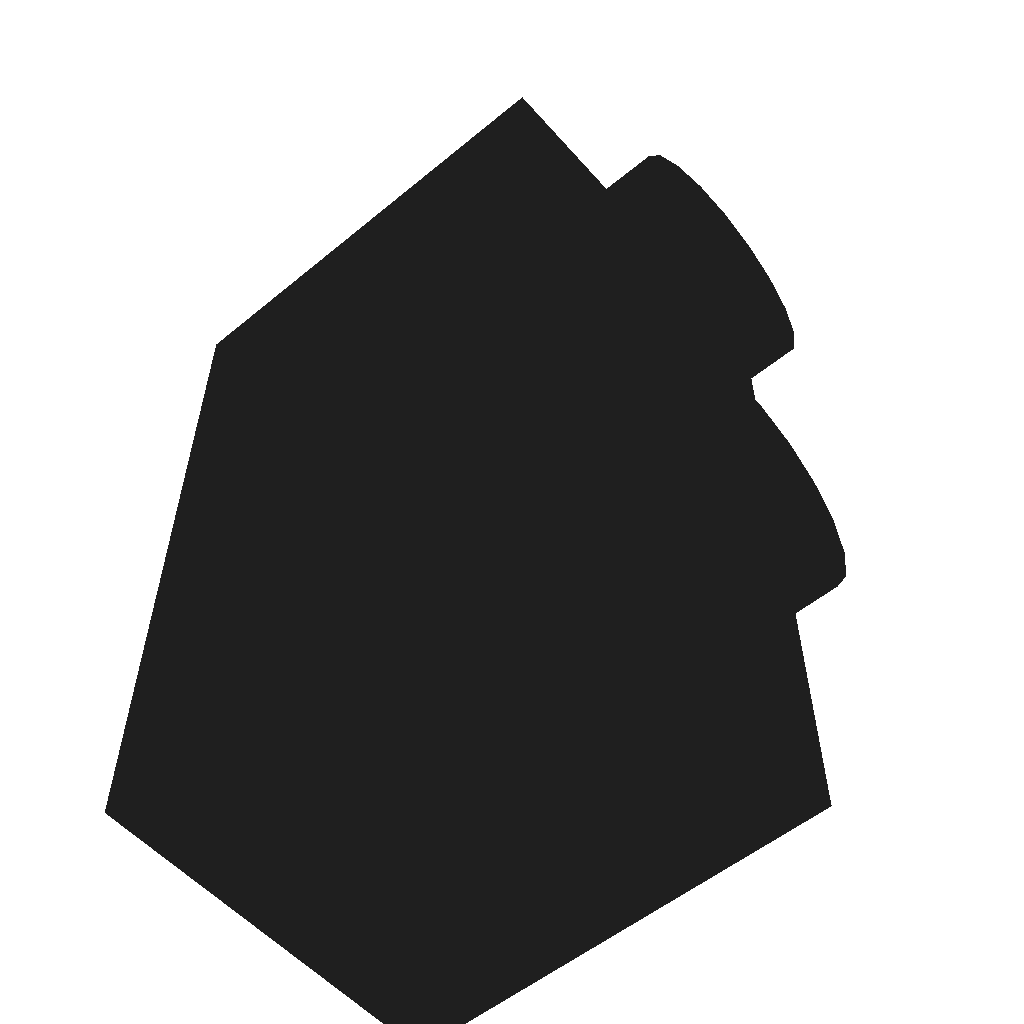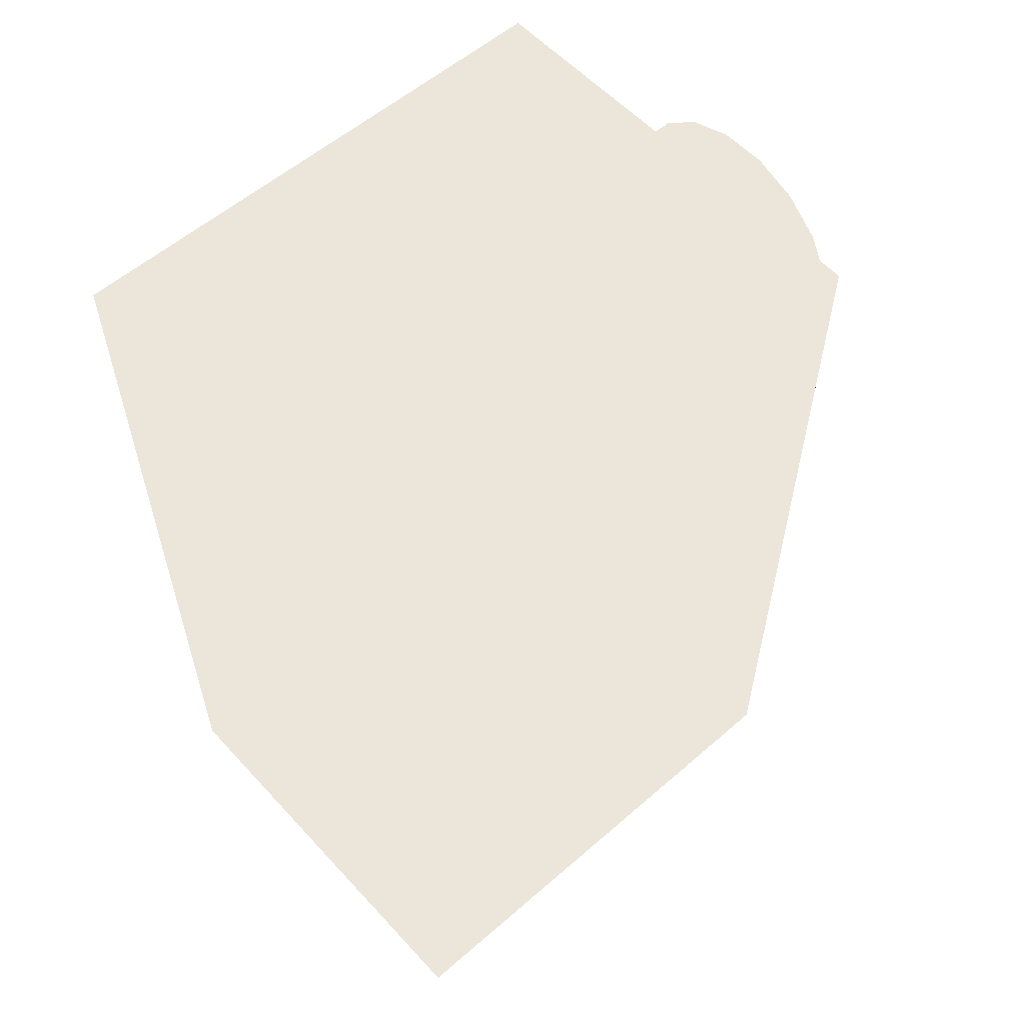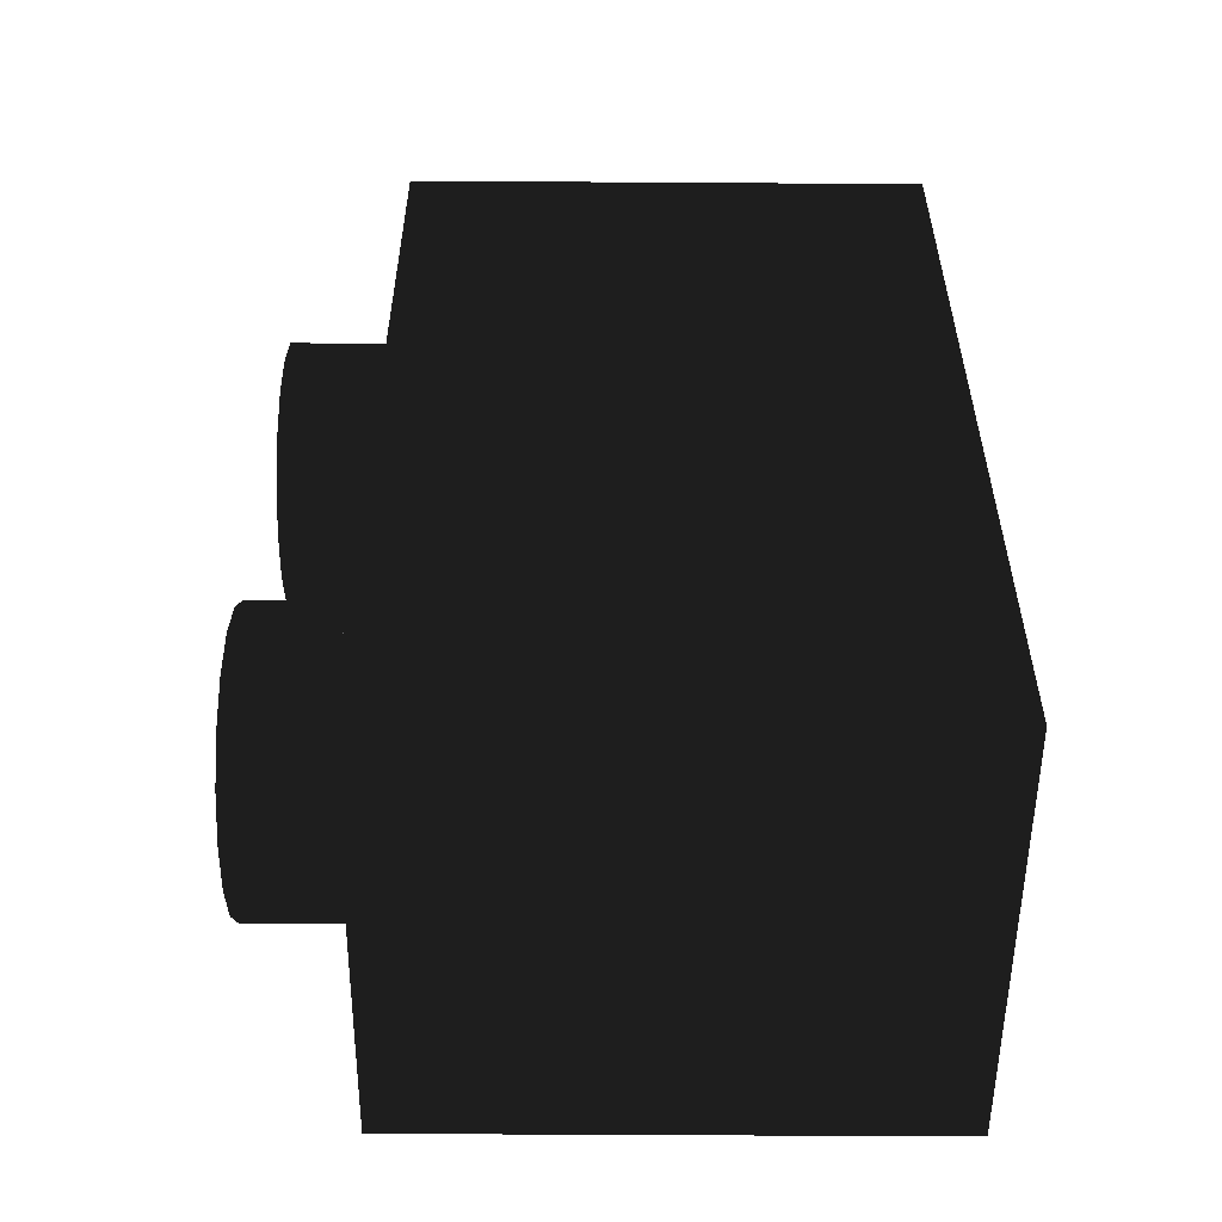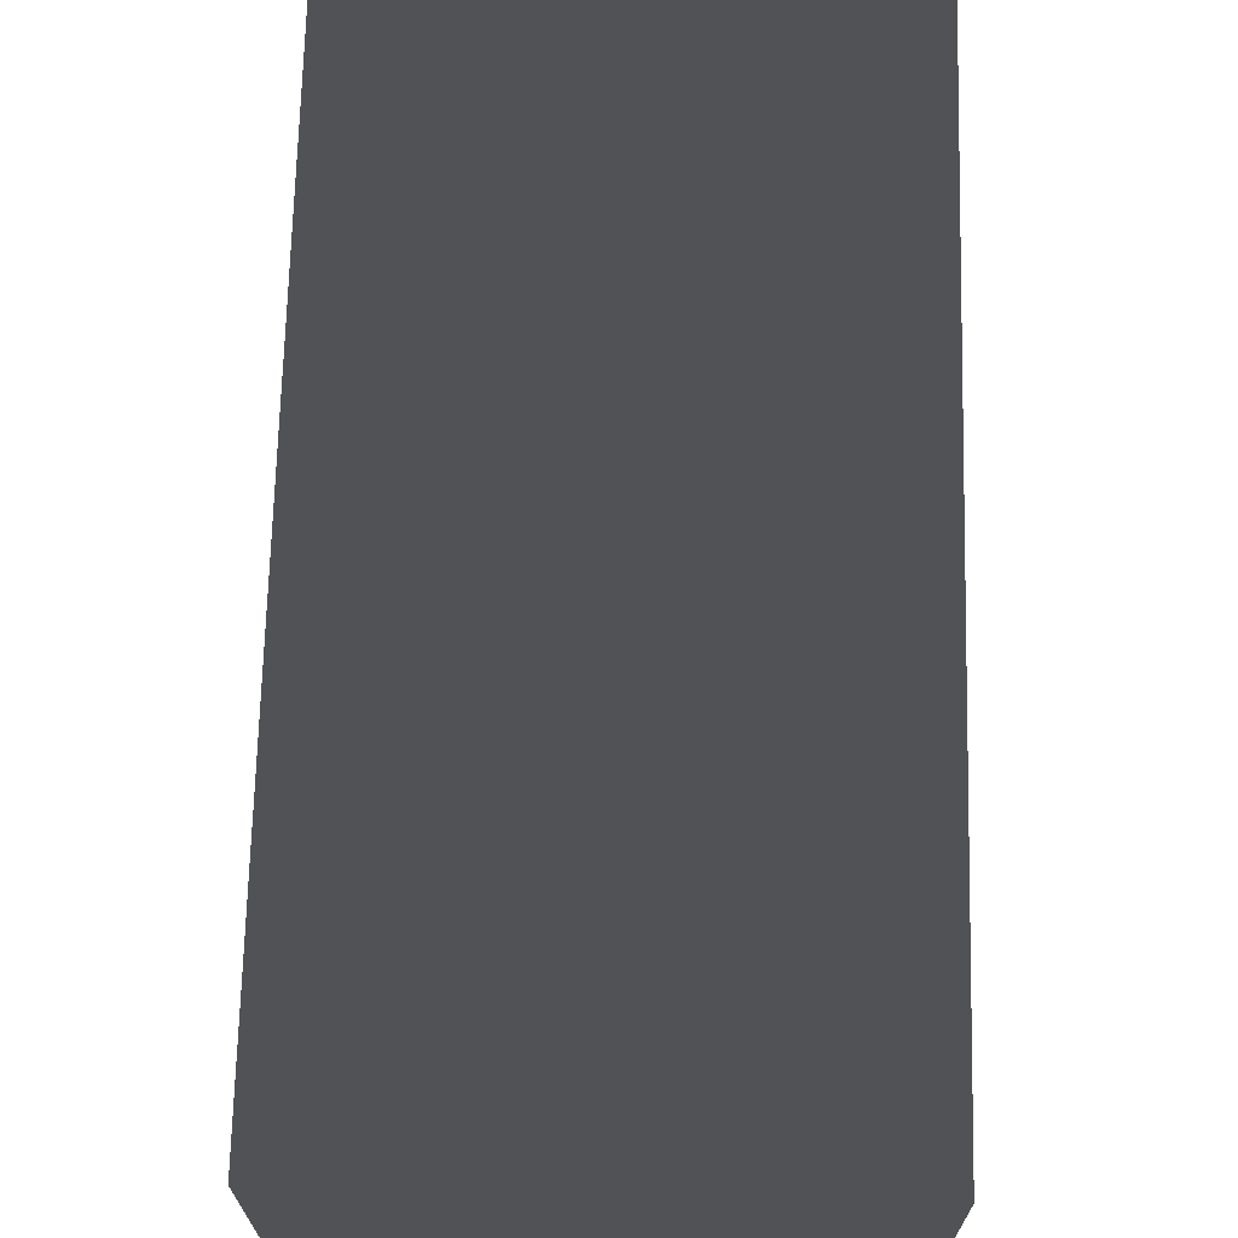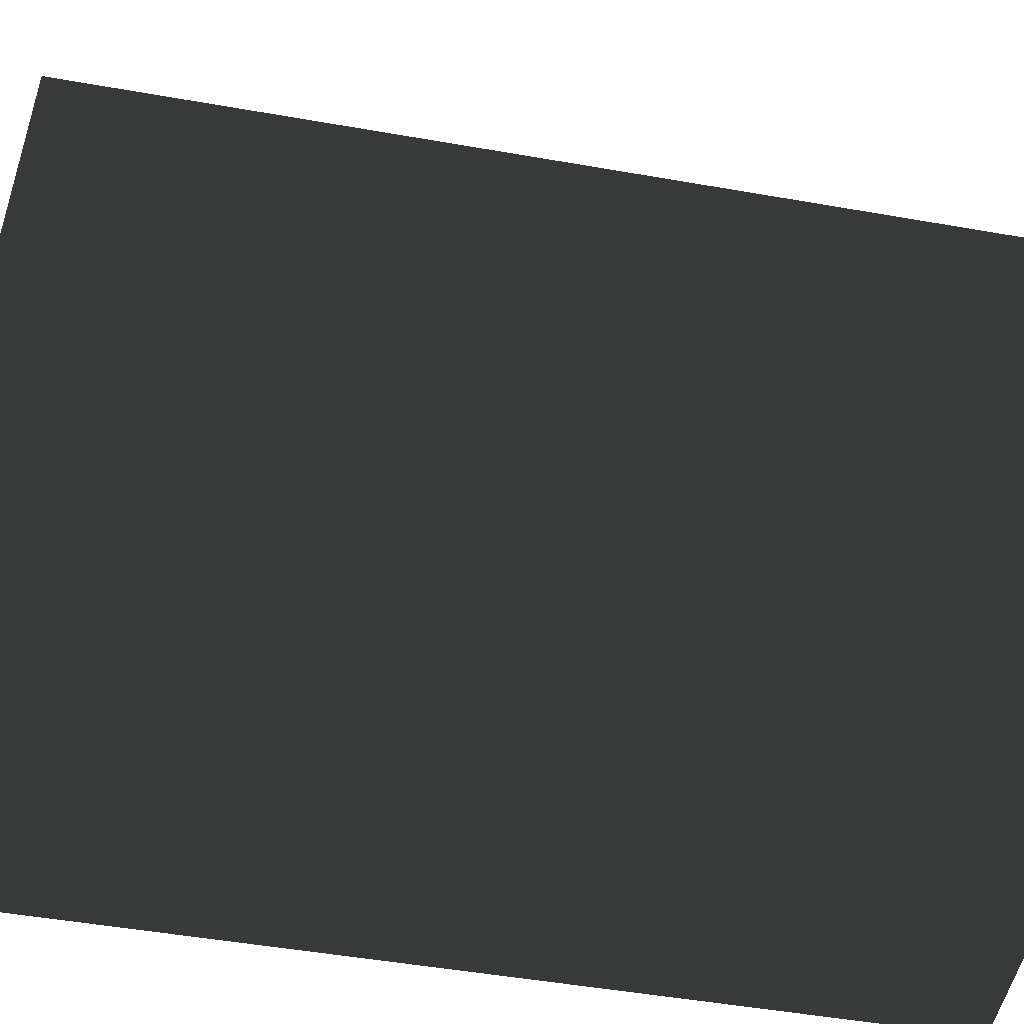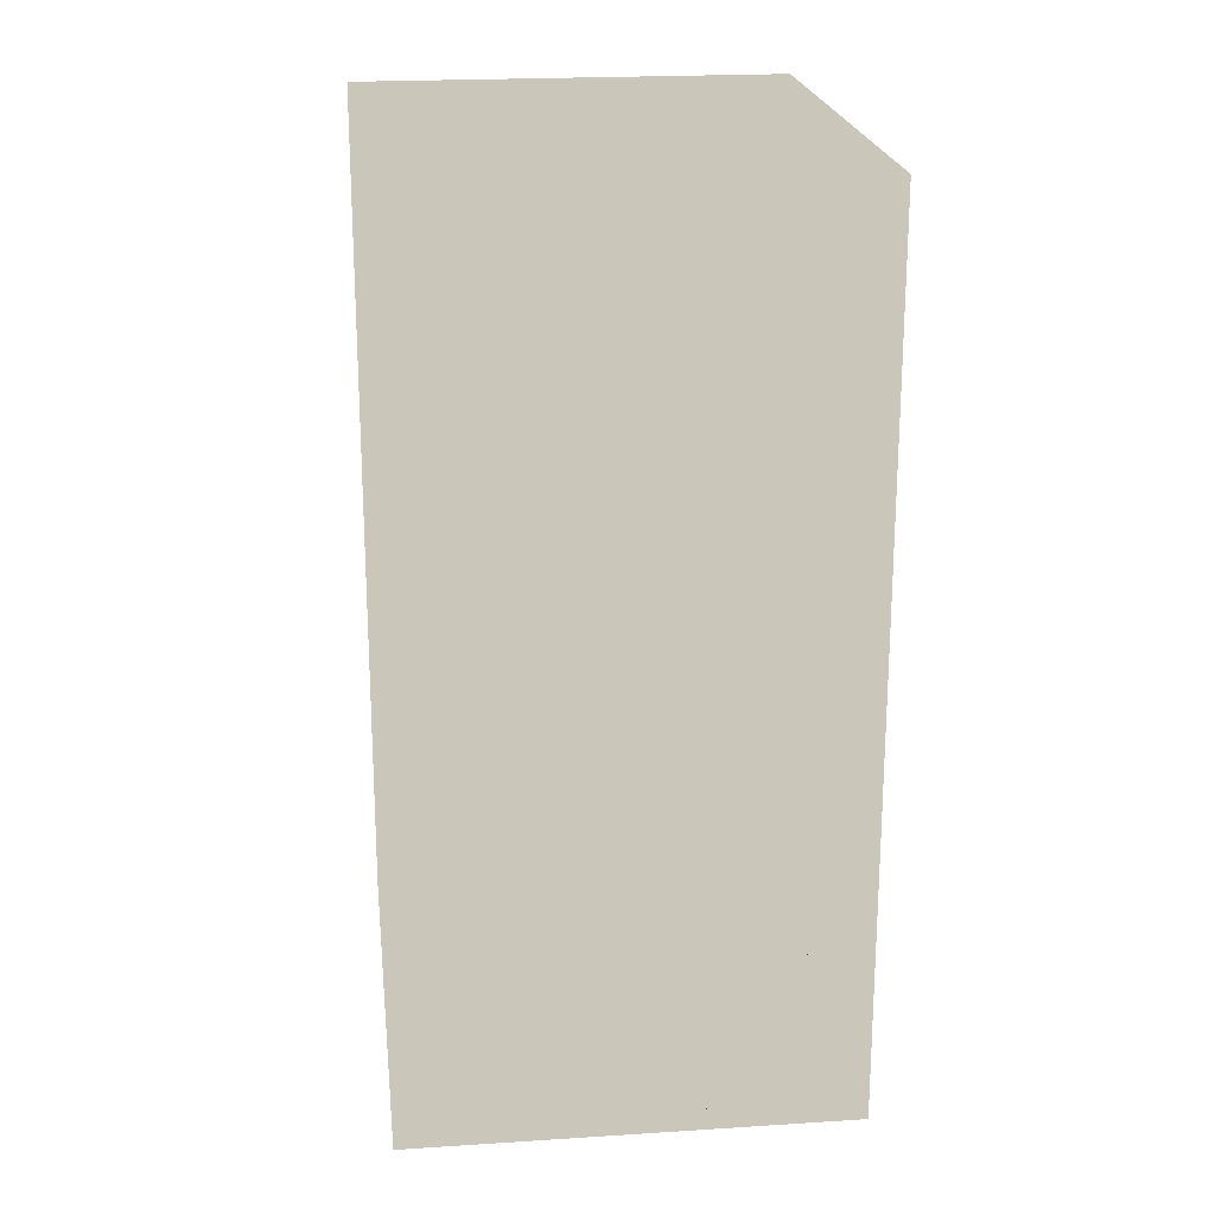
<metadata>
{"format":"obj","ext":"obj","renderer":"f3d","projection":"perspective","resolution":1024,"background":"white","views":[{"elev":-55.4,"azim":130.8,"up":"+Z"},{"elev":57.2,"azim":48.0,"up":"+Z"},{"elev":-53.8,"azim":-90.4,"up":"+Z"},{"elev":69.4,"azim":1.4,"up":"+Y"},{"elev":-50.2,"azim":-100.9,"up":"+Y"},{"elev":21.1,"azim":173.4,"up":"+Z"}]}
</metadata>
<code>
v -40 -7e-06 40
v -40 2e-05 -120
v 40 2e-05 -120
v 40 -7e-06 40
v -40 95 40
v 40 95 40
v 40 95 -120
v -40 95 -120
f 1 2 3
f 3 4 1
f 5 6 7
f 7 8 5
f 1 4 6
f 6 5 1
f 4 3 7
f 7 6 4
f 3 2 8
f 8 7 3
f 2 1 5
f 5 8 2
v 0 95 1.5e-05
v 23.49 95 -8.55
v 25 95 1.5e-05
v 19.15 95 -16.07
v 12.5 95 -21.65
v 4.341 95 -24.62
v -4.341 95 -24.62
v -12.5 95 -21.65
v -19.15 95 -16.07
v -23.49 95 -8.55
v -25 95 1.5e-05
v -23.49 95 8.551
v -19.15 95 16.07
v -12.5 95 21.65
v -4.341 95 24.62
v 4.341 95 24.62
v 12.5 95 21.65
v 19.15 95 16.07
v 23.49 95 8.551
v 23.49 115 -8.55
v 25 115 1.9e-05
v 19.15 115 -16.07
v 12.5 115 -21.65
v 4.341 115 -24.62
v -4.341 115 -24.62
v -12.5 115 -21.65
v -19.15 115 -16.07
v -23.49 115 -8.55
v -25 115 1.9e-05
v -23.49 115 8.551
v -19.15 115 16.07
v -12.5 115 21.65
v -4.341 115 24.62
v 4.341 115 24.62
v 12.5 115 21.65
v 19.15 115 16.07
v 23.49 115 8.551
v 0 115 1.9e-05
f 9 10 11
f 9 12 10
f 9 13 12
f 9 14 13
f 9 15 14
f 9 16 15
f 9 17 16
f 9 18 17
f 9 19 18
f 9 20 19
f 9 21 20
f 9 22 21
f 9 23 22
f 9 24 23
f 9 25 24
f 9 26 25
f 9 27 26
f 9 11 27
f 11 28 29
f 11 10 28
f 10 30 28
f 10 12 30
f 12 31 30
f 12 13 31
f 13 32 31
f 13 14 32
f 14 33 32
f 14 15 33
f 15 34 33
f 15 16 34
f 16 35 34
f 16 17 35
f 17 36 35
f 17 18 36
f 18 37 36
f 18 19 37
f 19 38 37
f 19 20 38
f 20 39 38
f 20 21 39
f 21 40 39
f 21 22 40
f 22 41 40
f 22 23 41
f 23 42 41
f 23 24 42
f 24 43 42
f 24 25 43
f 25 44 43
f 25 26 44
f 26 45 44
f 26 27 45
f 27 29 45
f 27 11 29
f 46 29 28
f 46 28 30
f 46 30 31
f 46 31 32
f 46 32 33
f 46 33 34
f 46 34 35
f 46 35 36
f 46 36 37
f 46 37 38
f 46 38 39
f 46 39 40
f 46 40 41
f 46 41 42
f 46 42 43
f 46 43 44
f 46 44 45
f 46 45 29
v 0 95 -80
v 23.49 95 -88.55
v 25 95 -80
v 19.15 95 -96.07
v 12.5 95 -101.7
v 4.341 95 -104.6
v -4.341 95 -104.6
v -12.5 95 -101.7
v -19.15 95 -96.07
v -23.49 95 -88.55
v -25 95 -80
v -23.49 95 -71.45
v -19.15 95 -63.93
v -12.5 95 -58.35
v -4.341 95 -55.38
v 4.341 95 -55.38
v 12.5 95 -58.35
v 19.15 95 -63.93
v 23.49 95 -71.45
v 23.49 115 -88.55
v 25 115 -80
v 19.15 115 -96.07
v 12.5 115 -101.7
v 4.341 115 -104.6
v -4.341 115 -104.6
v -12.5 115 -101.7
v -19.15 115 -96.07
v -23.49 115 -88.55
v -25 115 -80
v -23.49 115 -71.45
v -19.15 115 -63.93
v -12.5 115 -58.35
v -4.341 115 -55.38
v 4.341 115 -55.38
v 12.5 115 -58.35
v 19.15 115 -63.93
v 23.49 115 -71.45
v 0 115 -80
f 47 48 49
f 47 50 48
f 47 51 50
f 47 52 51
f 47 53 52
f 47 54 53
f 47 55 54
f 47 56 55
f 47 57 56
f 47 58 57
f 47 59 58
f 47 60 59
f 47 61 60
f 47 62 61
f 47 63 62
f 47 64 63
f 47 65 64
f 47 49 65
f 49 66 67
f 49 48 66
f 48 68 66
f 48 50 68
f 50 69 68
f 50 51 69
f 51 70 69
f 51 52 70
f 52 71 70
f 52 53 71
f 53 72 71
f 53 54 72
f 54 73 72
f 54 55 73
f 55 74 73
f 55 56 74
f 56 75 74
f 56 57 75
f 57 76 75
f 57 58 76
f 58 77 76
f 58 59 77
f 59 78 77
f 59 60 78
f 60 79 78
f 60 61 79
f 61 80 79
f 61 62 80
f 62 81 80
f 62 63 81
f 63 82 81
f 63 64 82
f 64 83 82
f 64 65 83
f 65 67 83
f 65 49 67
f 84 67 66
f 84 66 68
f 84 68 69
f 84 69 70
f 84 70 71
f 84 71 72
f 84 72 73
f 84 73 74
f 84 74 75
f 84 75 76
f 84 76 77
f 84 77 78
f 84 78 79
f 84 79 80
f 84 80 81
f 84 81 82
f 84 82 83
f 84 83 67

</code>
